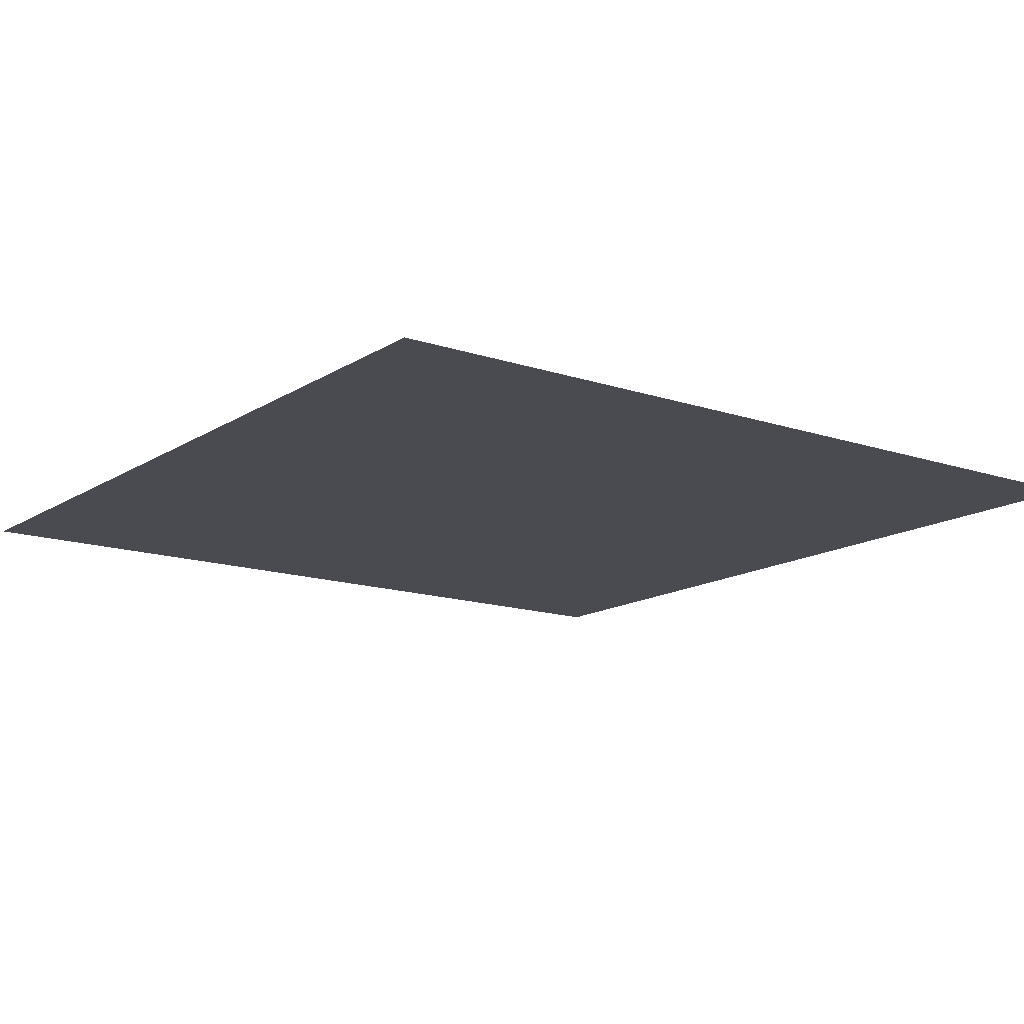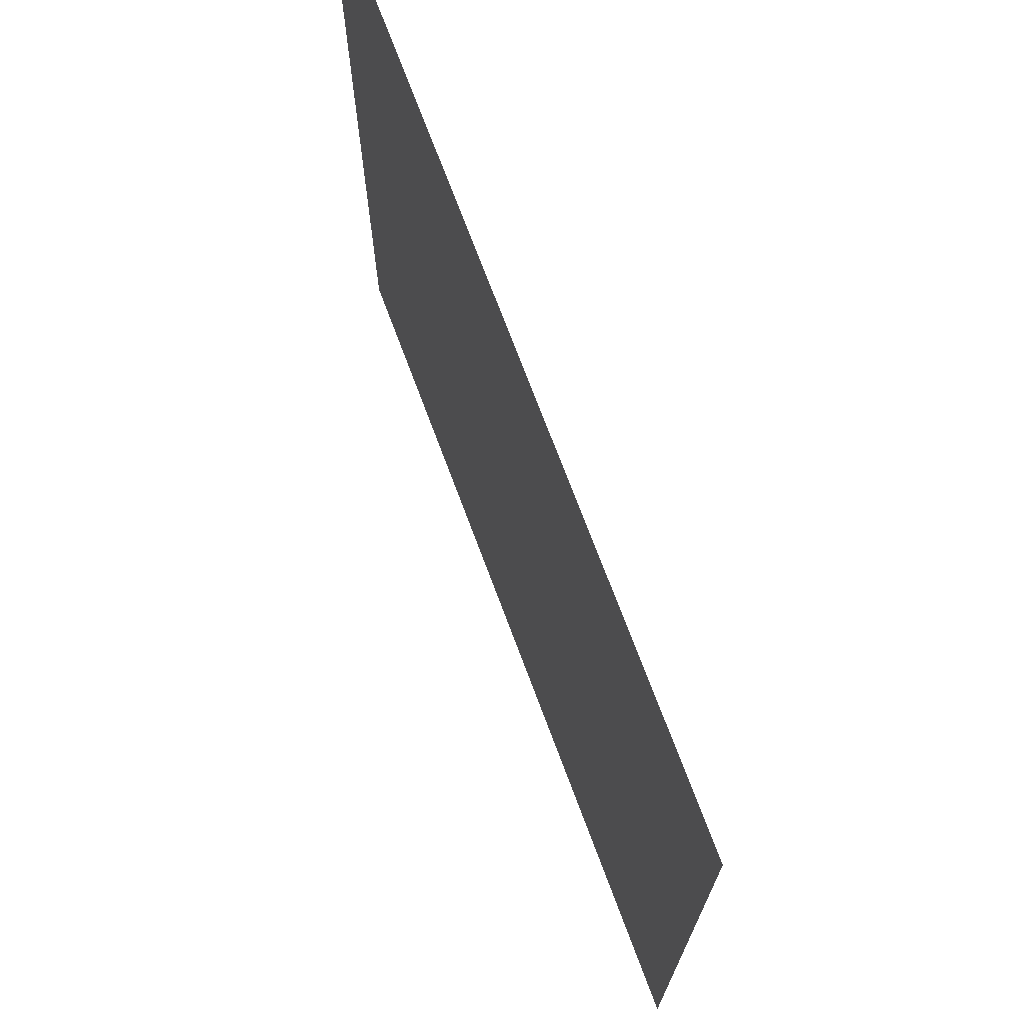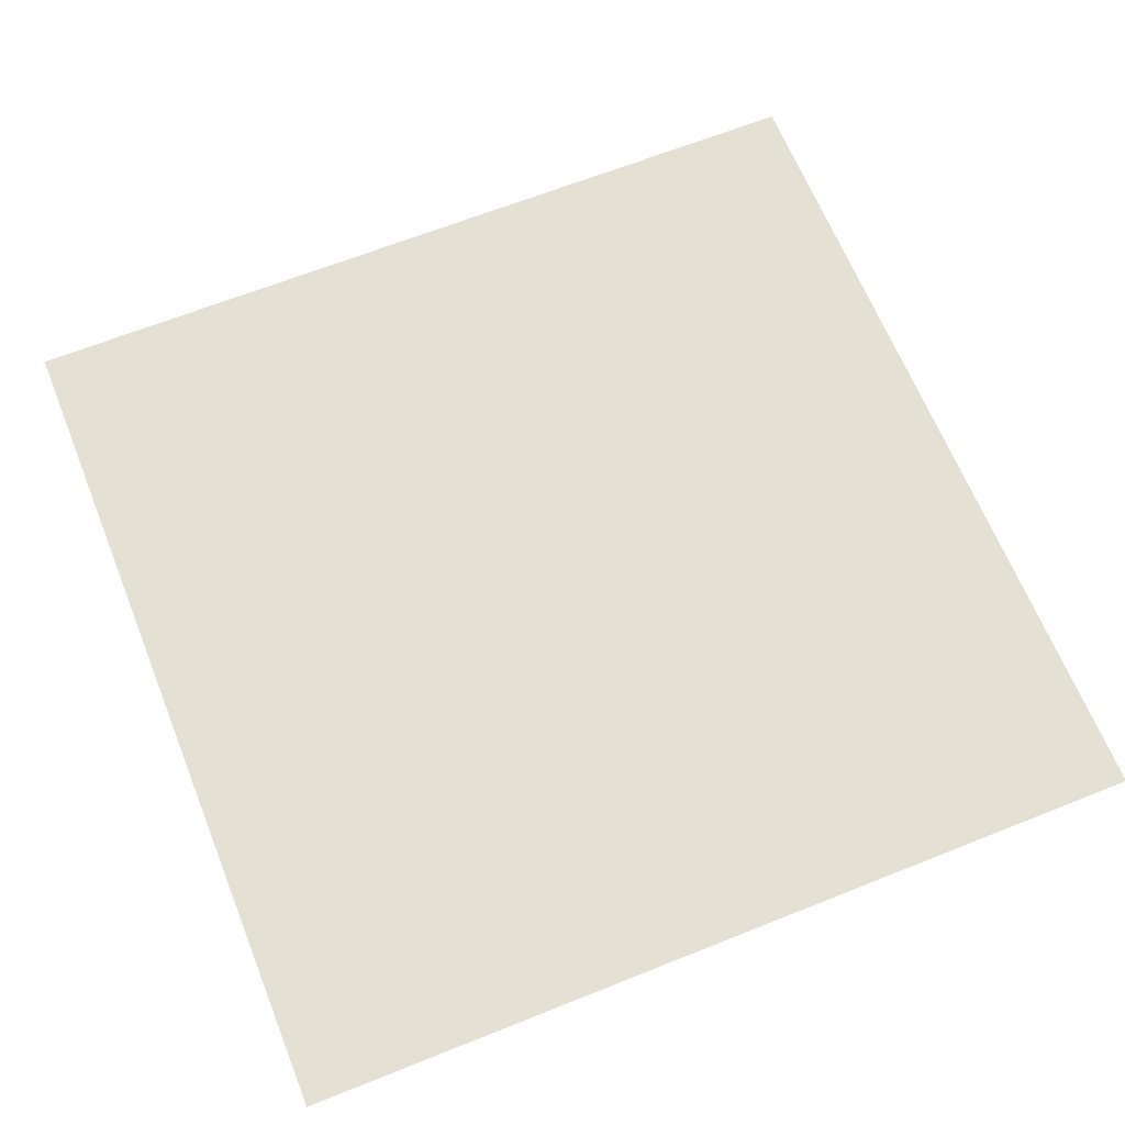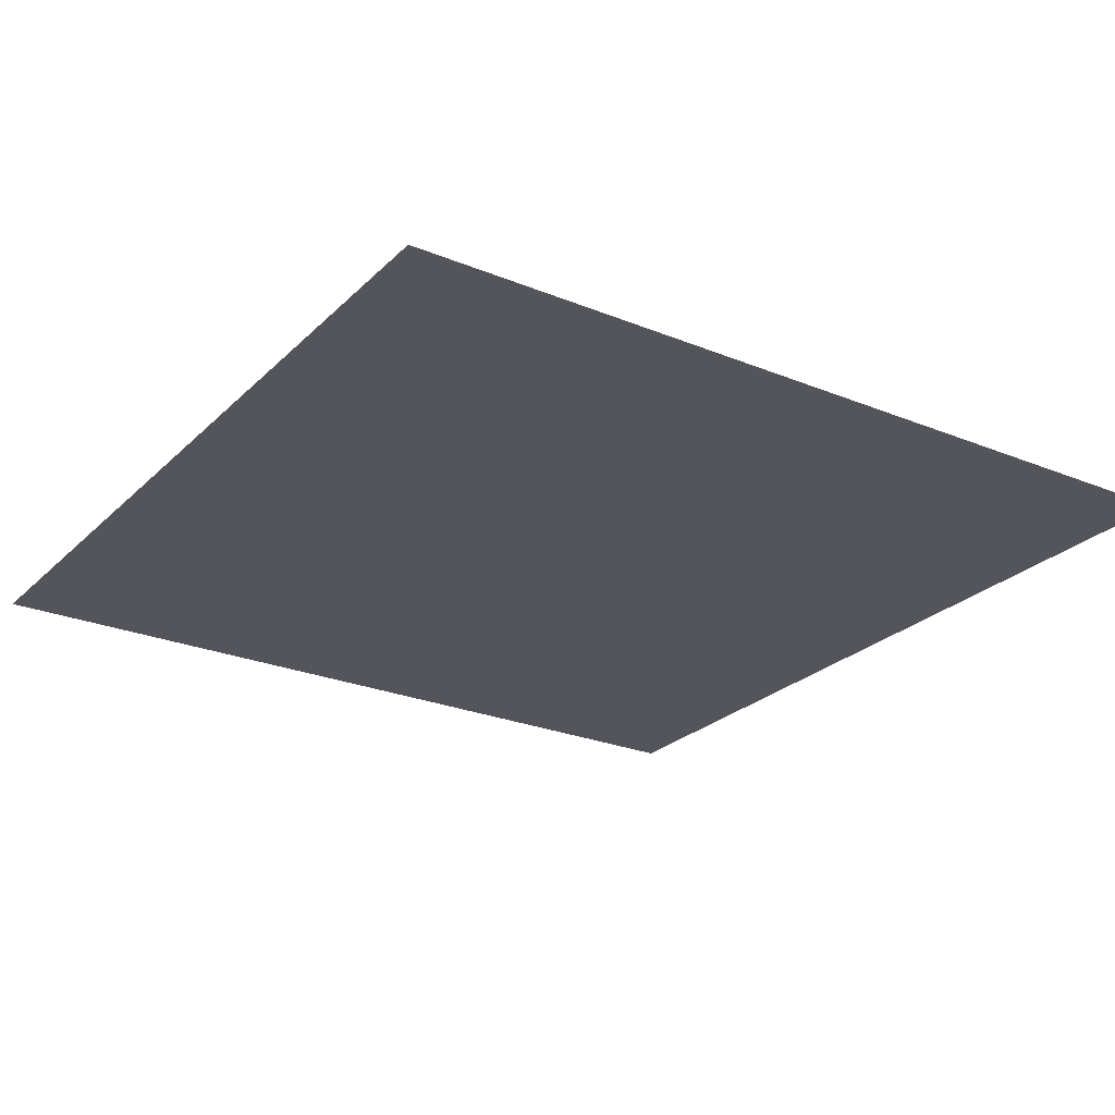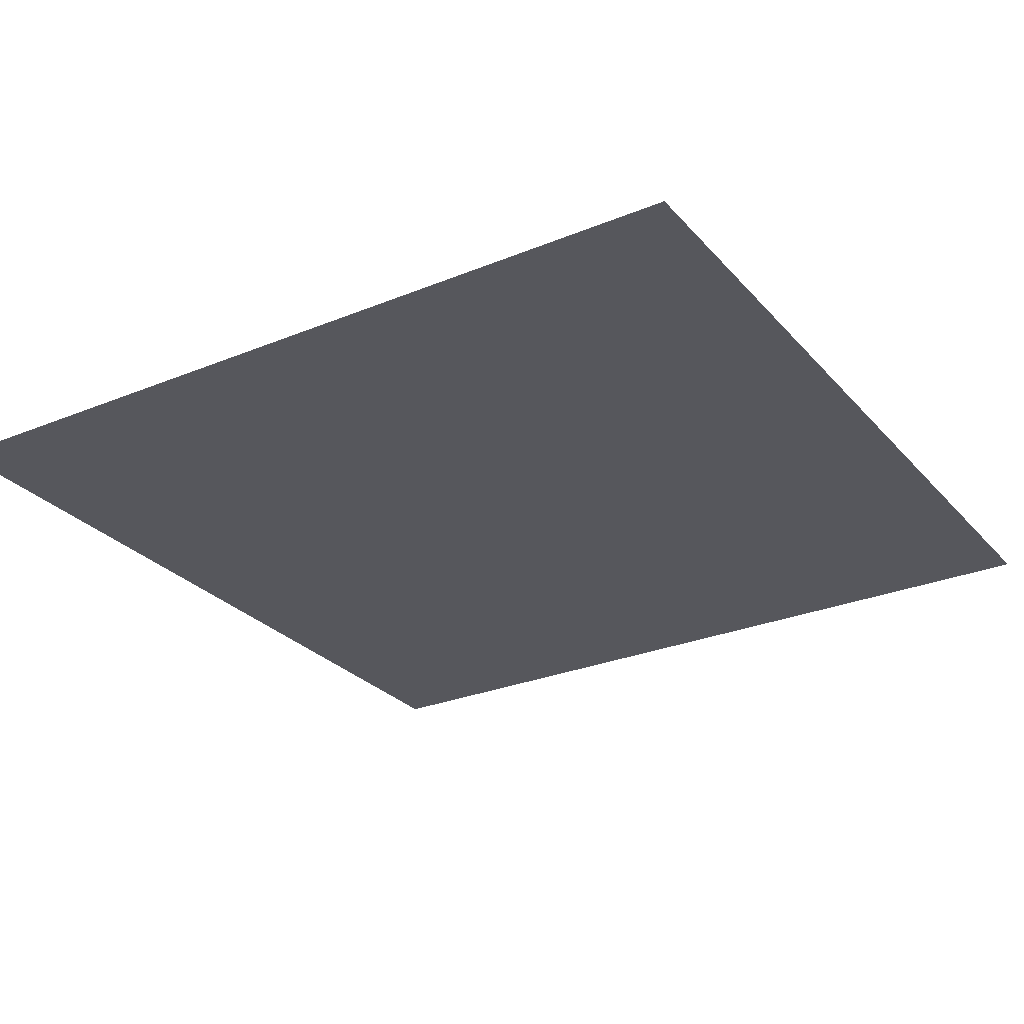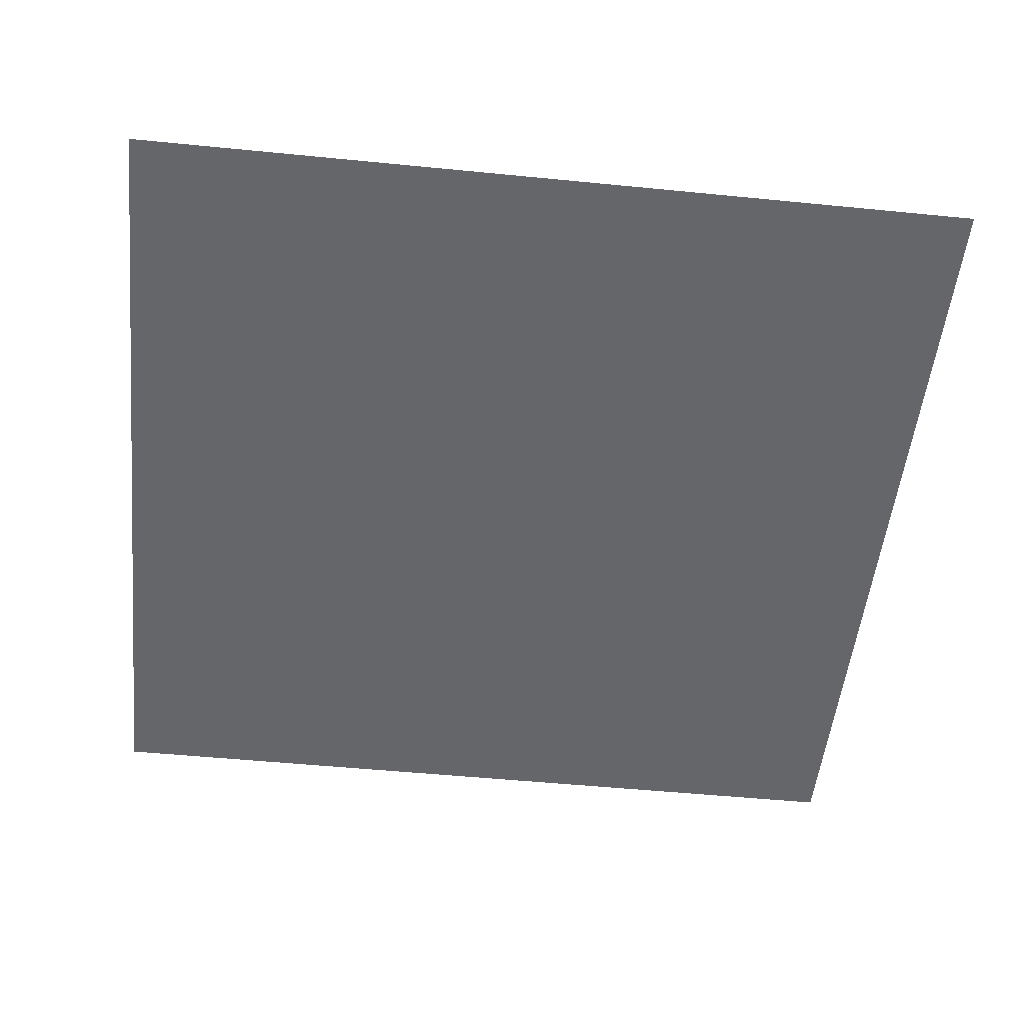
<metadata>
{"format":"obj","ext":"obj","renderer":"f3d","projection":"perspective","resolution":1024,"background":"white","views":[{"elev":-14.4,"azim":-36.3,"up":"+Y"},{"elev":72.2,"azim":-110.5,"up":"+Z"},{"elev":65.3,"azim":158.1,"up":"+Y"},{"elev":-25.0,"azim":56.4,"up":"+Y"},{"elev":-27.6,"azim":-57.8,"up":"+Y"},{"elev":-51.8,"azim":-6.1,"up":"+Y"}]}
</metadata>
<code>
v  -46.09 10 80.31
v  -36.09 10 80.31
v  -36.09 10 70.31
v  -46.09 10 70.31
v  -26.09 10 80.31
v  -26.09 10 70.31
v  -16.09 10 80.31
v  -16.09 10 70.31
v  -6.086 10 80.31
v  -6.086 10 70.31
v  3.914 10 80.31
v  3.914 10 70.31
v  13.91 10 80.31
v  13.91 10 70.31
v  23.91 10 80.31
v  23.91 10 70.31
v  33.91 10 80.31
v  33.91 10 70.31
v  43.91 10 80.31
v  43.91 10 70.31
v  53.91 10 80.31
v  53.91 10 70.31
v  63.91 10 80.31
v  63.91 10 70.31
v  73.91 10 80.31
v  73.91 10 70.31
v  -36.09 10 60.31
v  -46.09 10 60.31
v  -26.09 10 60.31
v  -16.09 10 60.31
v  -6.086 10 60.31
v  3.914 10 60.31
v  13.91 10 60.31
v  23.91 10 60.31
v  33.91 10 60.31
v  43.91 10 60.31
v  53.91 10 60.31
v  63.91 10 60.31
v  73.91 10 60.31
v  -36.09 10 50.31
v  -46.09 10 50.31
v  -26.09 10 50.31
v  -16.09 10 50.31
v  -6.086 10 50.31
v  3.914 10 50.31
v  13.91 10 50.31
v  23.91 10 50.31
v  33.91 10 50.31
v  43.91 10 50.31
v  53.91 10 50.31
v  63.91 10 50.31
v  73.91 10 50.31
v  -36.09 10 40.31
v  -46.09 10 40.31
v  -26.09 10 40.31
v  -16.09 10 40.31
v  -6.086 10 40.31
v  3.914 10 40.31
v  13.91 10 40.31
v  23.91 10 40.31
v  33.91 10 40.31
v  43.91 10 40.31
v  53.91 10 40.31
v  63.91 10 40.31
v  73.91 10 40.31
v  -36.09 10 30.31
v  -46.09 10 30.31
v  -26.09 10 30.31
v  -16.09 10 30.31
v  -6.086 10 30.31
v  3.914 10 30.31
v  13.91 10 30.31
v  23.91 10 30.31
v  33.91 10 30.31
v  43.91 10 30.31
v  53.91 10 30.31
v  63.91 10 30.31
v  73.91 10 30.31
v  -36.09 10 20.31
v  -46.09 10 20.31
v  -26.09 10 20.31
v  -16.09 10 20.31
v  -6.086 10 20.31
v  3.914 10 20.31
v  13.91 10 20.31
v  23.91 10 20.31
v  33.91 10 20.31
v  43.91 10 20.31
v  53.91 10 20.31
v  63.91 10 20.31
v  73.91 10 20.31
v  -36.09 10 10.31
v  -46.09 10 10.31
v  -26.09 10 10.31
v  -16.09 10 10.31
v  -6.086 10 10.31
v  3.914 10 10.31
v  13.91 10 10.31
v  23.91 10 10.31
v  33.91 10 10.31
v  43.91 10 10.31
v  53.91 10 10.31
v  63.91 10 10.31
v  73.91 10 10.31
v  -36.09 10 0.3059
v  -46.09 10 0.3059
v  -26.09 10 0.3059
v  -16.09 10 0.3059
v  -6.086 10 0.3059
v  3.914 10 0.3059
v  13.91 10 0.3059
v  23.91 10 0.3059
v  33.91 10 0.3059
v  43.91 10 0.3059
v  53.91 10 0.3059
v  63.91 10 0.3059
v  73.91 10 0.3059
v  -36.09 10 -9.694
v  -46.09 10 -9.694
v  -26.09 10 -9.694
v  -16.09 10 -9.694
v  -6.086 10 -9.694
v  3.914 10 -9.694
v  13.91 10 -9.694
v  23.91 10 -9.694
v  33.91 10 -9.694
v  43.91 10 -9.694
v  53.91 10 -9.694
v  63.91 10 -9.694
v  73.91 10 -9.694
v  -36.09 10 -19.69
v  -46.09 10 -19.69
v  -26.09 10 -19.69
v  -16.09 10 -19.69
v  -6.086 10 -19.69
v  3.914 10 -19.69
v  13.91 10 -19.69
v  23.91 10 -19.69
v  33.91 10 -19.69
v  43.91 10 -19.69
v  53.91 10 -19.69
v  63.91 10 -19.69
v  73.91 10 -19.69
v  -36.09 10 -29.69
v  -46.09 10 -29.69
v  -26.09 10 -29.69
v  -16.09 10 -29.69
v  -6.086 10 -29.69
v  3.914 10 -29.69
v  13.91 10 -29.69
v  23.91 10 -29.69
v  33.91 10 -29.69
v  43.91 10 -29.69
v  53.91 10 -29.69
v  63.91 10 -29.69
v  73.91 10 -29.69
v  -36.09 10 -39.69
v  -46.09 10 -39.69
v  -26.09 10 -39.69
v  -16.09 10 -39.69
v  -6.086 10 -39.69
v  3.914 10 -39.69
v  13.91 10 -39.69
v  23.91 10 -39.69
v  33.91 10 -39.69
v  43.91 10 -39.69
v  53.91 10 -39.69
v  63.91 10 -39.69
v  73.91 10 -39.69
g Box001
f 1 2 3 4
f 2 5 6 3
f 5 7 8 6
f 7 9 10 8
f 9 11 12 10
f 11 13 14 12
f 13 15 16 14
f 15 17 18 16
f 17 19 20 18
f 19 21 22 20
f 21 23 24 22
f 23 25 26 24
f 4 3 27 28
f 3 6 29 27
f 6 8 30 29
f 8 10 31 30
f 10 12 32 31
f 12 14 33 32
f 14 16 34 33
f 16 18 35 34
f 18 20 36 35
f 20 22 37 36
f 22 24 38 37
f 24 26 39 38
f 28 27 40 41
f 27 29 42 40
f 29 30 43 42
f 30 31 44 43
f 31 32 45 44
f 32 33 46 45
f 33 34 47 46
f 34 35 48 47
f 35 36 49 48
f 36 37 50 49
f 37 38 51 50
f 38 39 52 51
f 41 40 53 54
f 40 42 55 53
f 42 43 56 55
f 43 44 57 56
f 44 45 58 57
f 45 46 59 58
f 46 47 60 59
f 47 48 61 60
f 48 49 62 61
f 49 50 63 62
f 50 51 64 63
f 51 52 65 64
f 54 53 66 67
f 53 55 68 66
f 55 56 69 68
f 56 57 70 69
f 57 58 71 70
f 58 59 72 71
f 59 60 73 72
f 60 61 74 73
f 61 62 75 74
f 62 63 76 75
f 63 64 77 76
f 64 65 78 77
f 67 66 79 80
f 66 68 81 79
f 68 69 82 81
f 69 70 83 82
f 70 71 84 83
f 71 72 85 84
f 72 73 86 85
f 73 74 87 86
f 74 75 88 87
f 75 76 89 88
f 76 77 90 89
f 77 78 91 90
f 80 79 92 93
f 79 81 94 92
f 81 82 95 94
f 82 83 96 95
f 83 84 97 96
f 84 85 98 97
f 85 86 99 98
f 86 87 100 99
f 87 88 101 100
f 88 89 102 101
f 89 90 103 102
f 90 91 104 103
f 93 92 105 106
f 92 94 107 105
f 94 95 108 107
f 95 96 109 108
f 96 97 110 109
f 97 98 111 110
f 98 99 112 111
f 99 100 113 112
f 100 101 114 113
f 101 102 115 114
f 102 103 116 115
f 103 104 117 116
f 106 105 118 119
f 105 107 120 118
f 107 108 121 120
f 108 109 122 121
f 109 110 123 122
f 110 111 124 123
f 111 112 125 124
f 112 113 126 125
f 113 114 127 126
f 114 115 128 127
f 115 116 129 128
f 116 117 130 129
f 119 118 131 132
f 118 120 133 131
f 120 121 134 133
f 121 122 135 134
f 122 123 136 135
f 123 124 137 136
f 124 125 138 137
f 125 126 139 138
f 126 127 140 139
f 127 128 141 140
f 128 129 142 141
f 129 130 143 142
f 132 131 144 145
f 131 133 146 144
f 133 134 147 146
f 134 135 148 147
f 135 136 149 148
f 136 137 150 149
f 137 138 151 150
f 138 139 152 151
f 139 140 153 152
f 140 141 154 153
f 141 142 155 154
f 142 143 156 155
f 145 144 157 158
f 144 146 159 157
f 146 147 160 159
f 147 148 161 160
f 148 149 162 161
f 149 150 163 162
f 150 151 164 163
f 151 152 165 164
f 152 153 166 165
f 153 154 167 166
f 154 155 168 167
f 155 156 169 168

</code>
